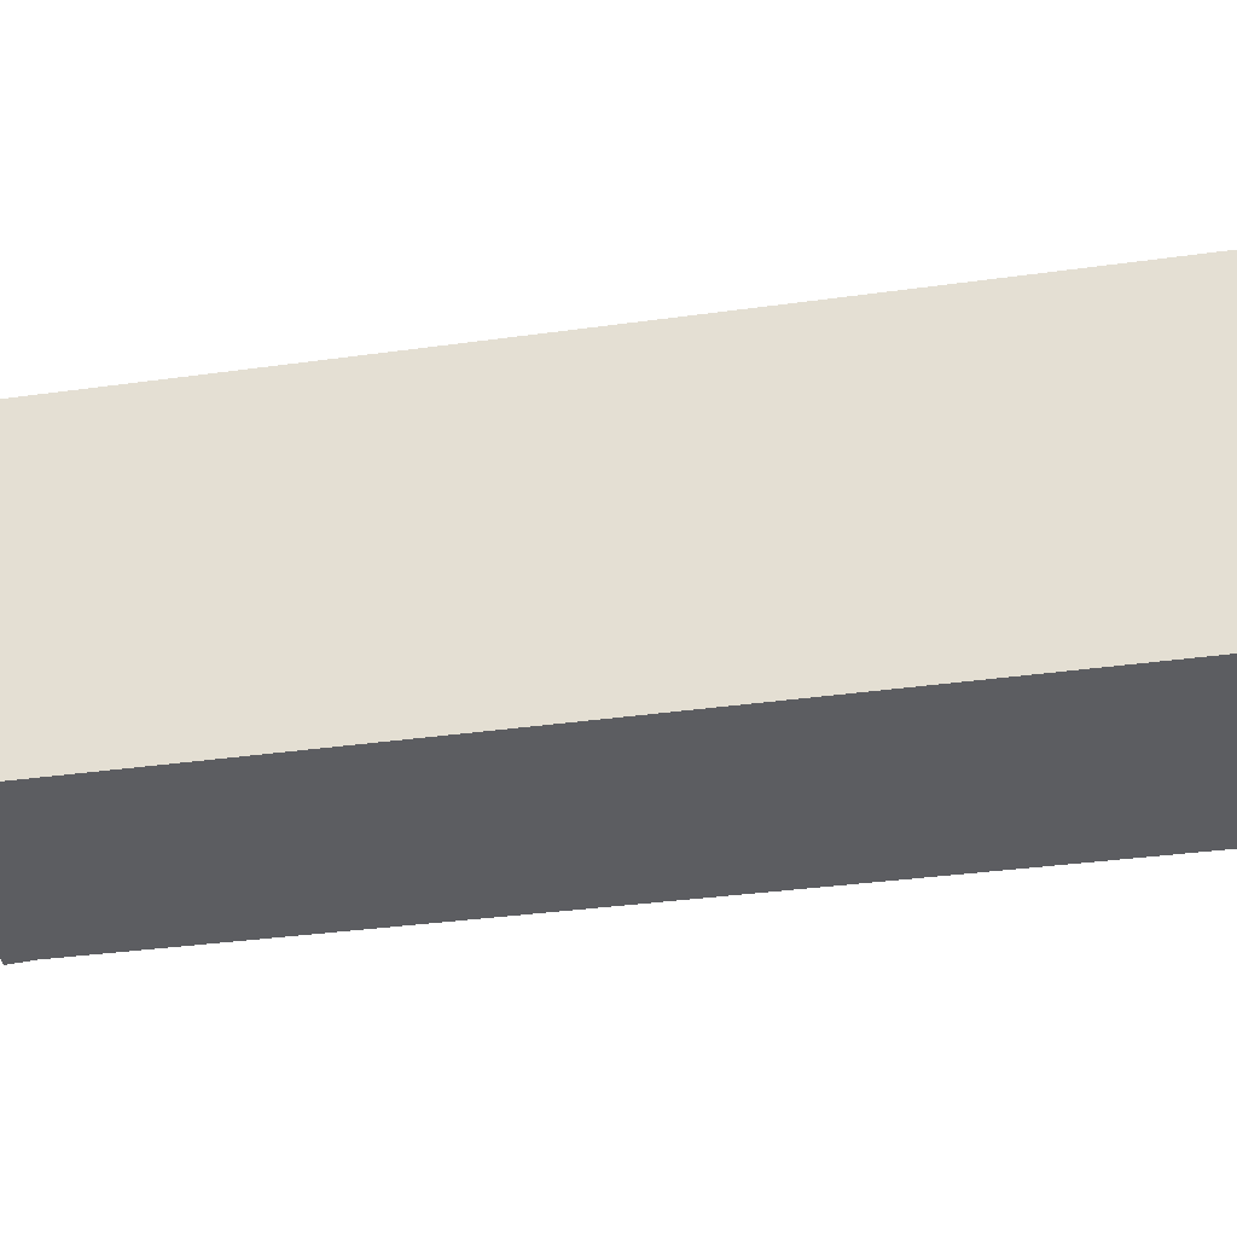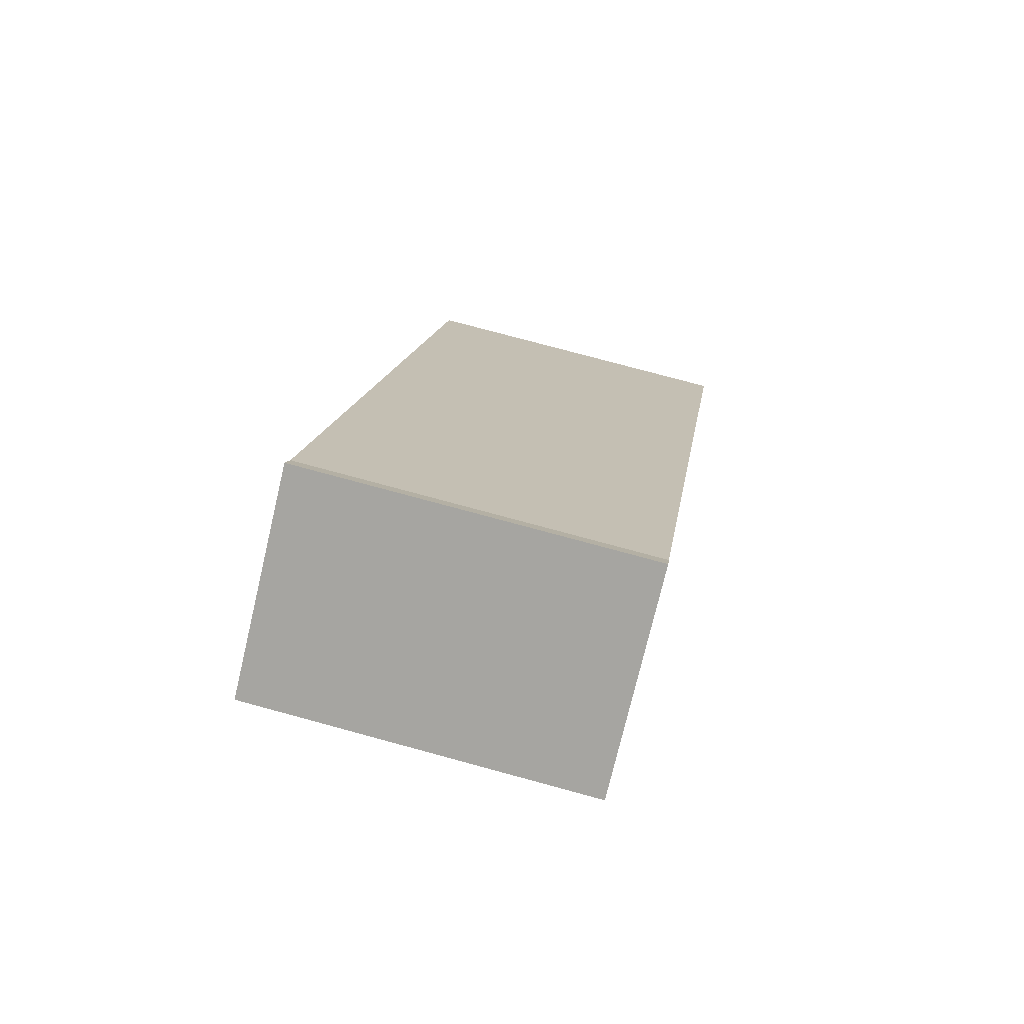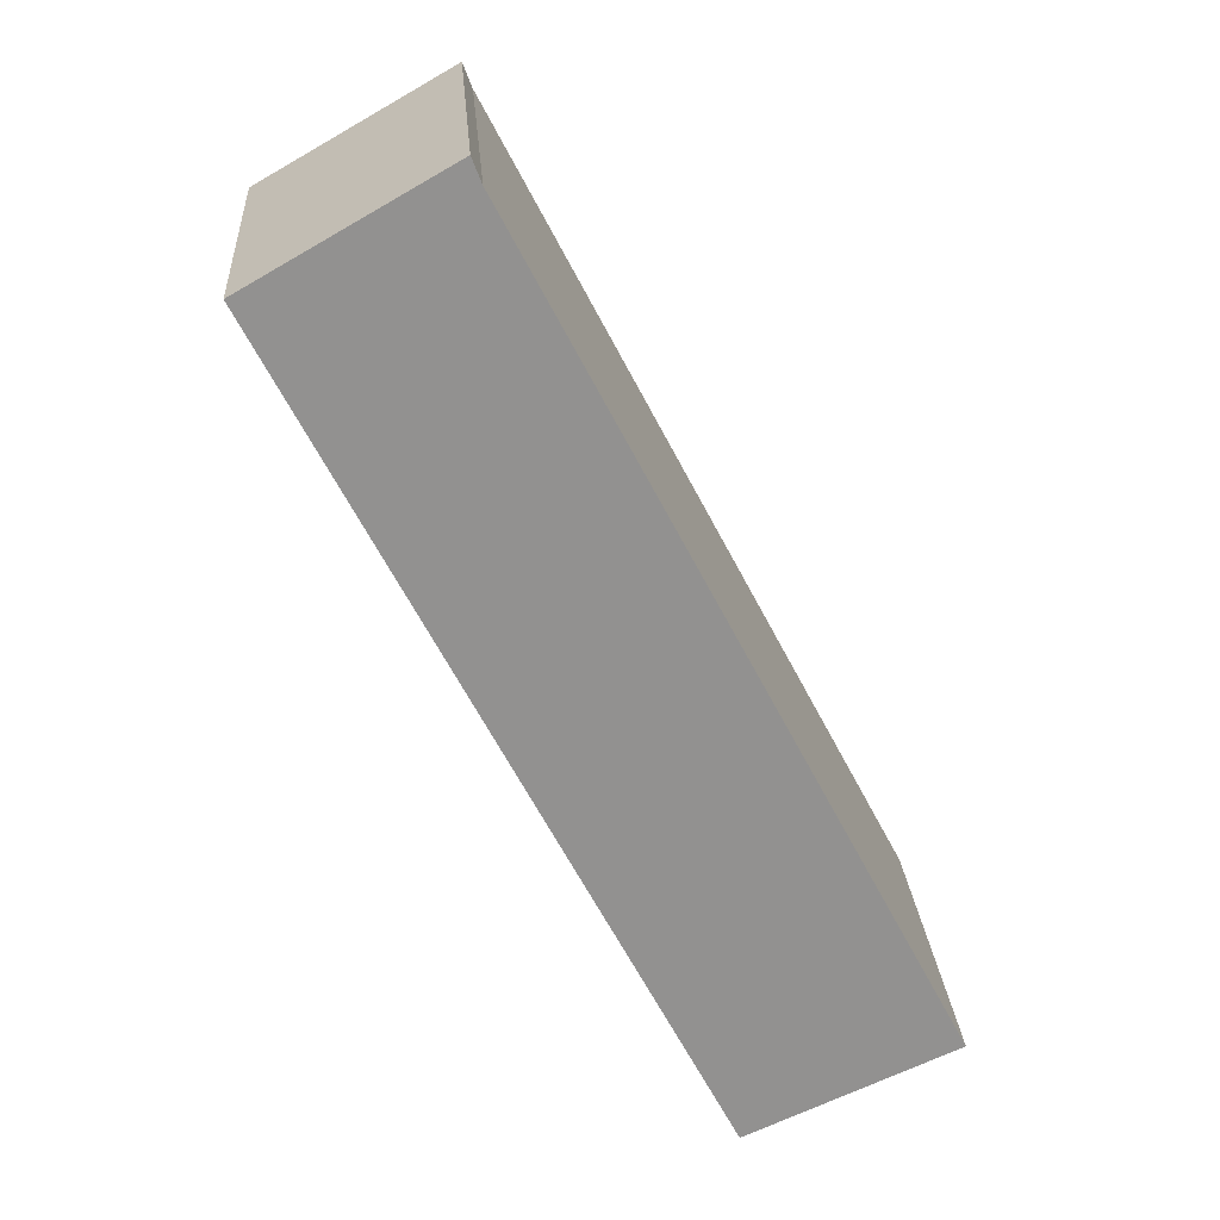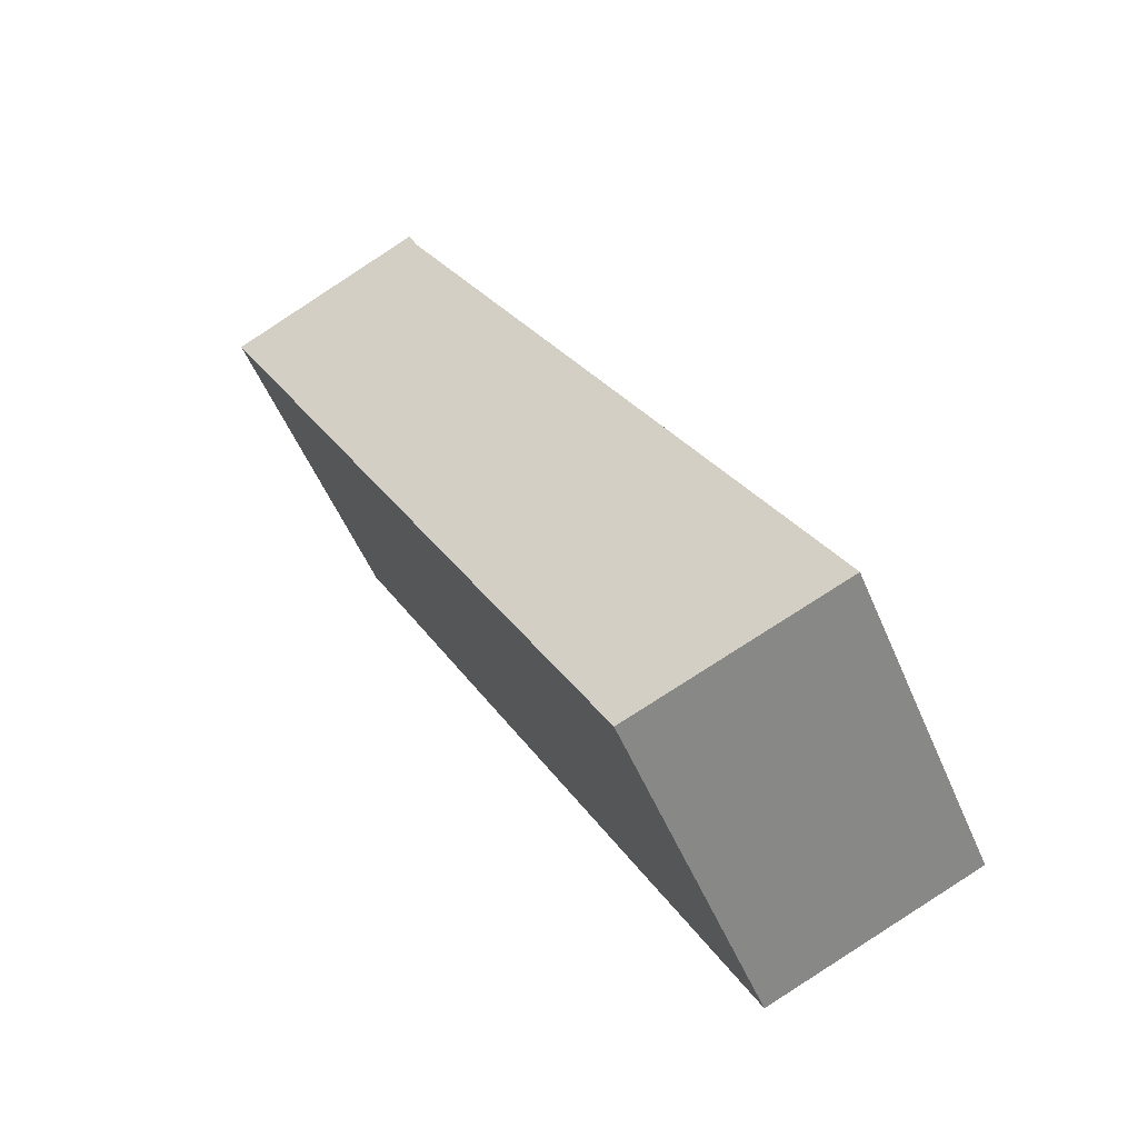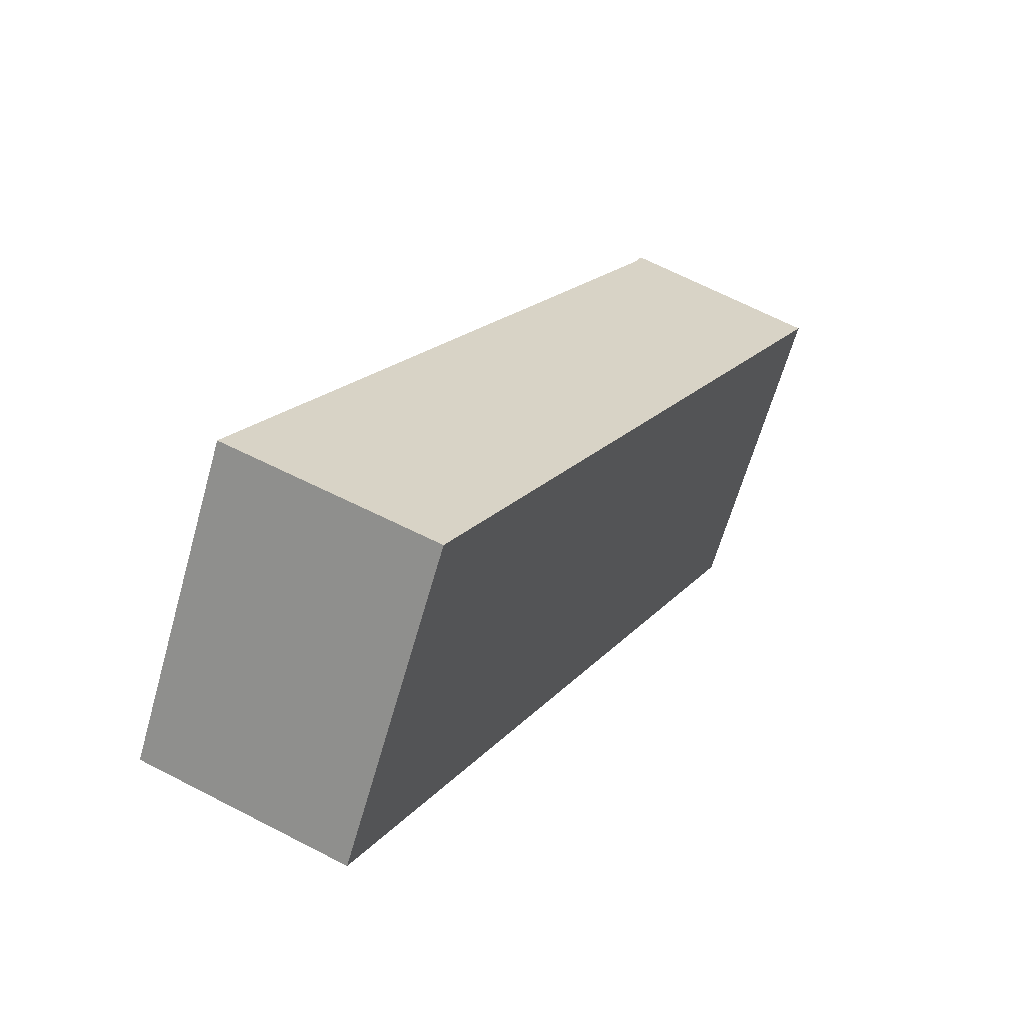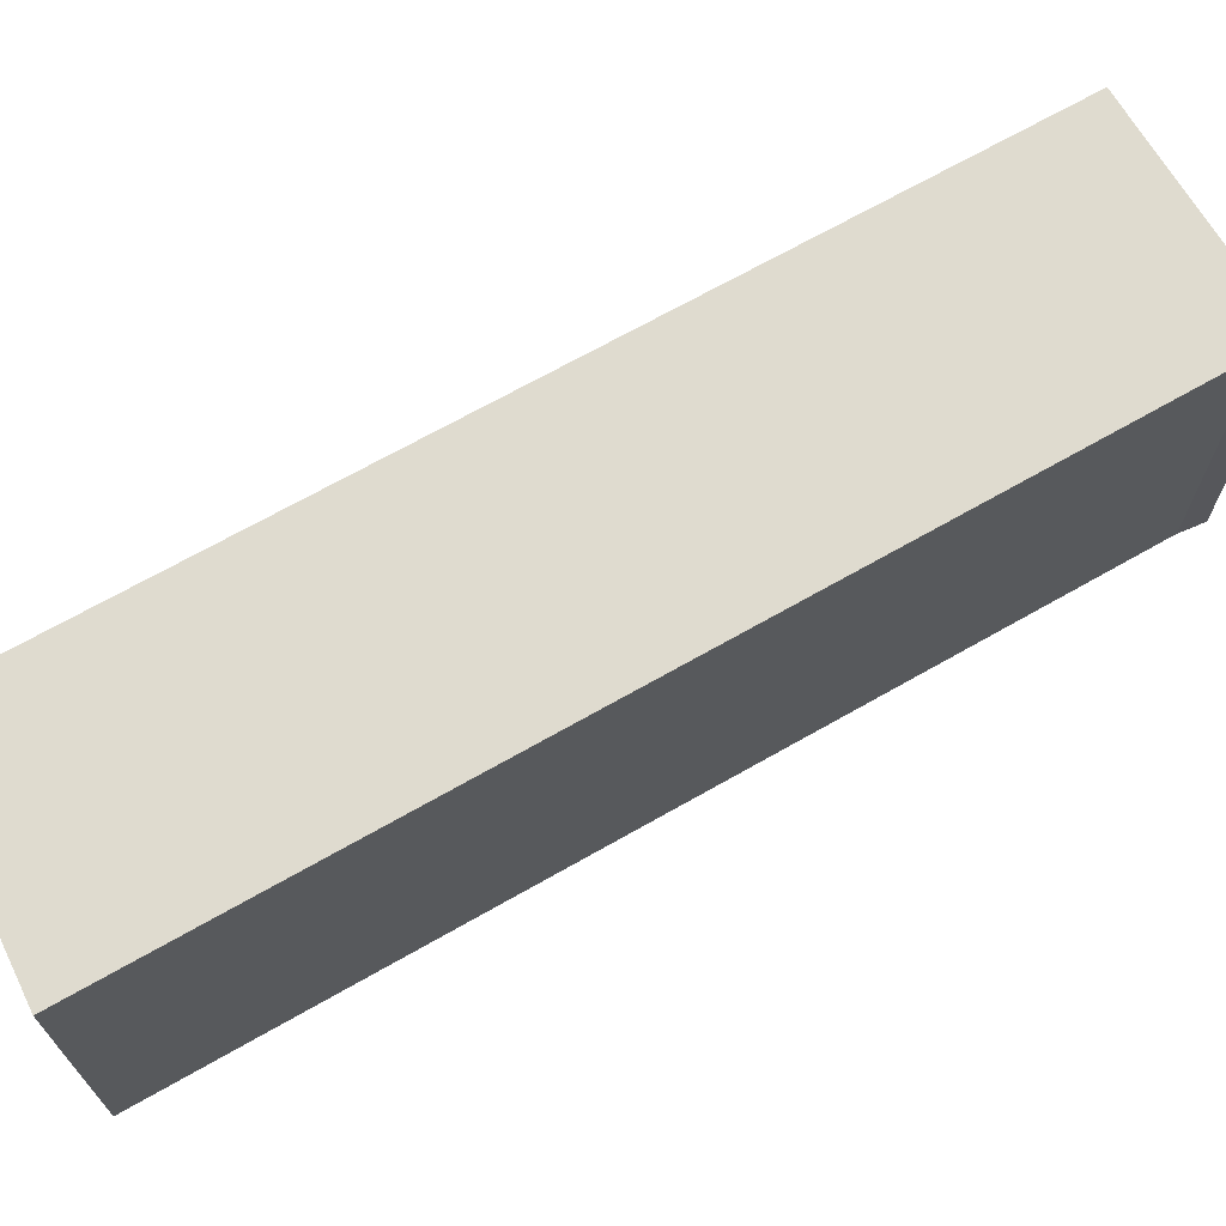
<metadata>
{"format":"obj","ext":"obj","renderer":"f3d","projection":"perspective","resolution":1024,"background":"white","views":[{"elev":-37.2,"azim":127.5,"up":"+Y"},{"elev":76.1,"azim":105.2,"up":"+Z"},{"elev":24.3,"azim":175.8,"up":"+Z"},{"elev":-53.0,"azim":-157.4,"up":"+Z"},{"elev":-64.2,"azim":-15.8,"up":"+Z"},{"elev":70.5,"azim":-91.9,"up":"+Y"}]}
</metadata>
<code>
v  0 2.316 1.418e-16
v  4.287 2.316 4.941
v  1.408 2.316 -0.618
v  2.897 2.316 5.529
v  2.96 2.316 5.694
v  1.408 3.784e-17 -0.618
v  0 0 0
v  2.897 -3.386e-16 5.529
v  2.96 -3.487e-16 5.694
v  4.287 -3.025e-16 4.941
g defaultobject
f 1 2 3
f 2 1 4
f 2 4 5
f 6 1 3
f 1 6 7
f 7 4 1
f 4 7 8
f 8 5 4
f 5 8 9
f 9 2 5
f 2 9 10
f 10 3 2
f 3 10 6
f 10 7 6
f 7 10 8
f 8 10 9

</code>
